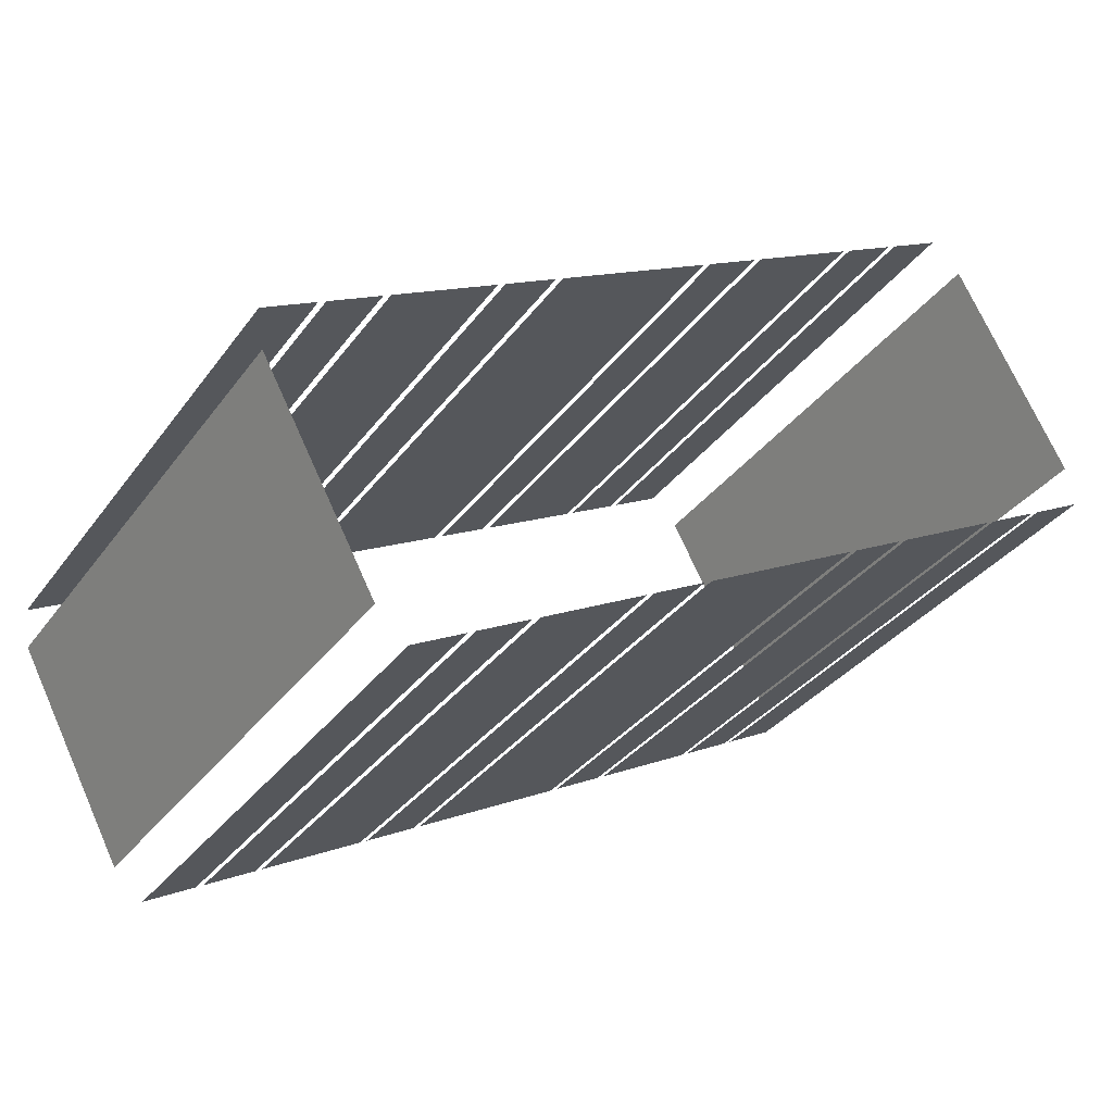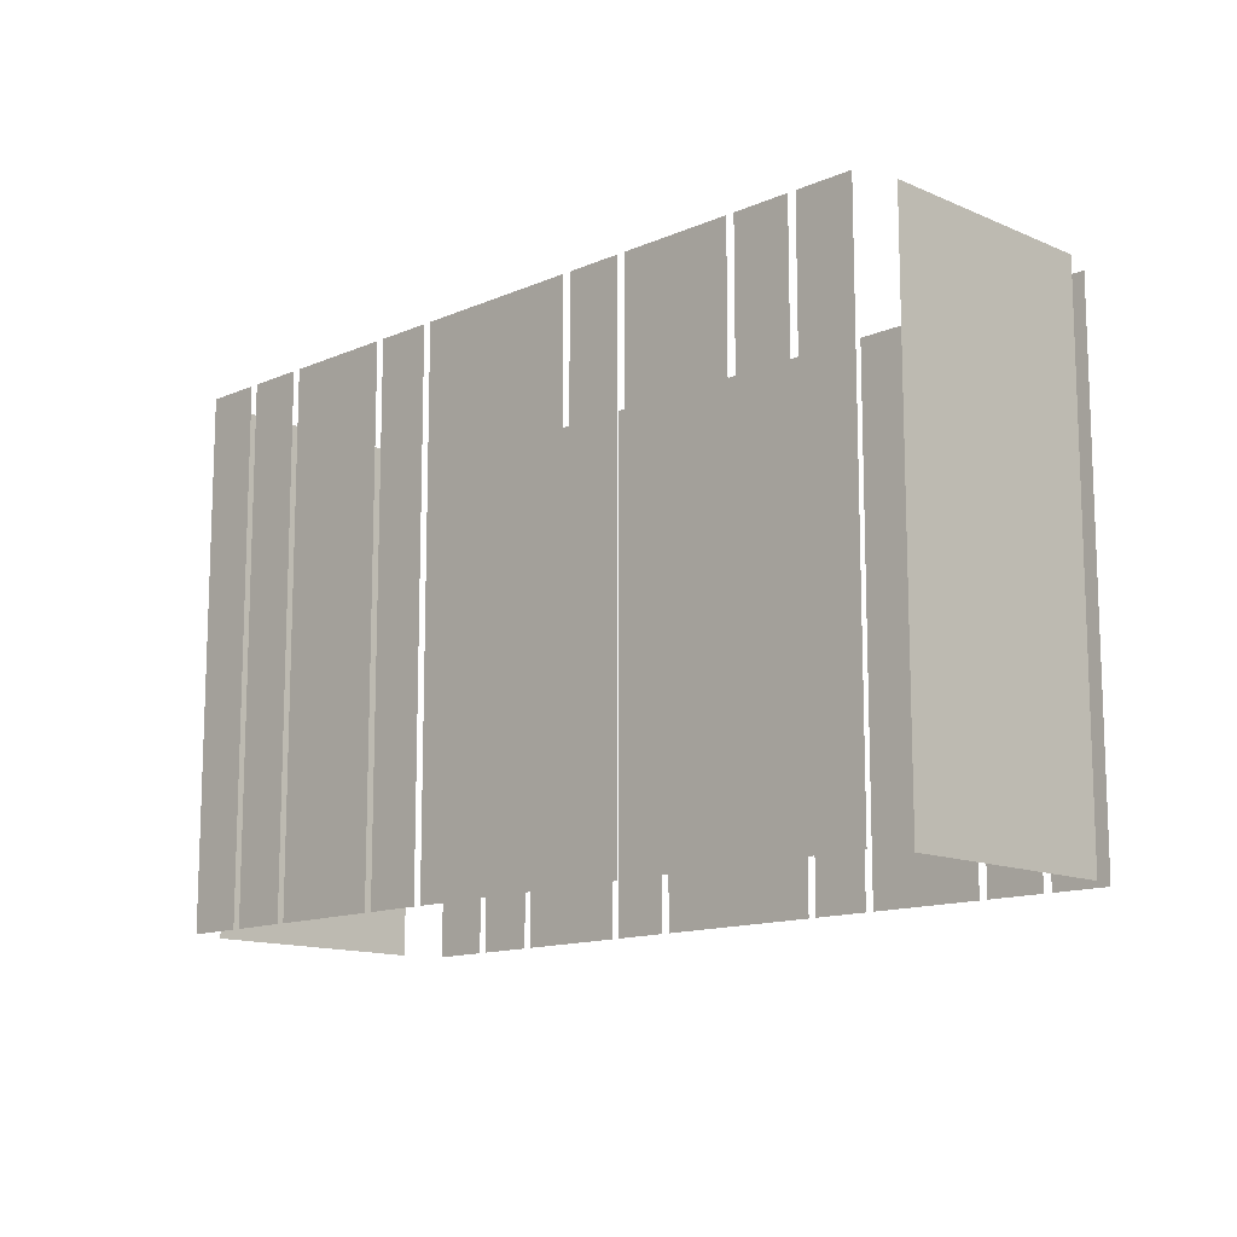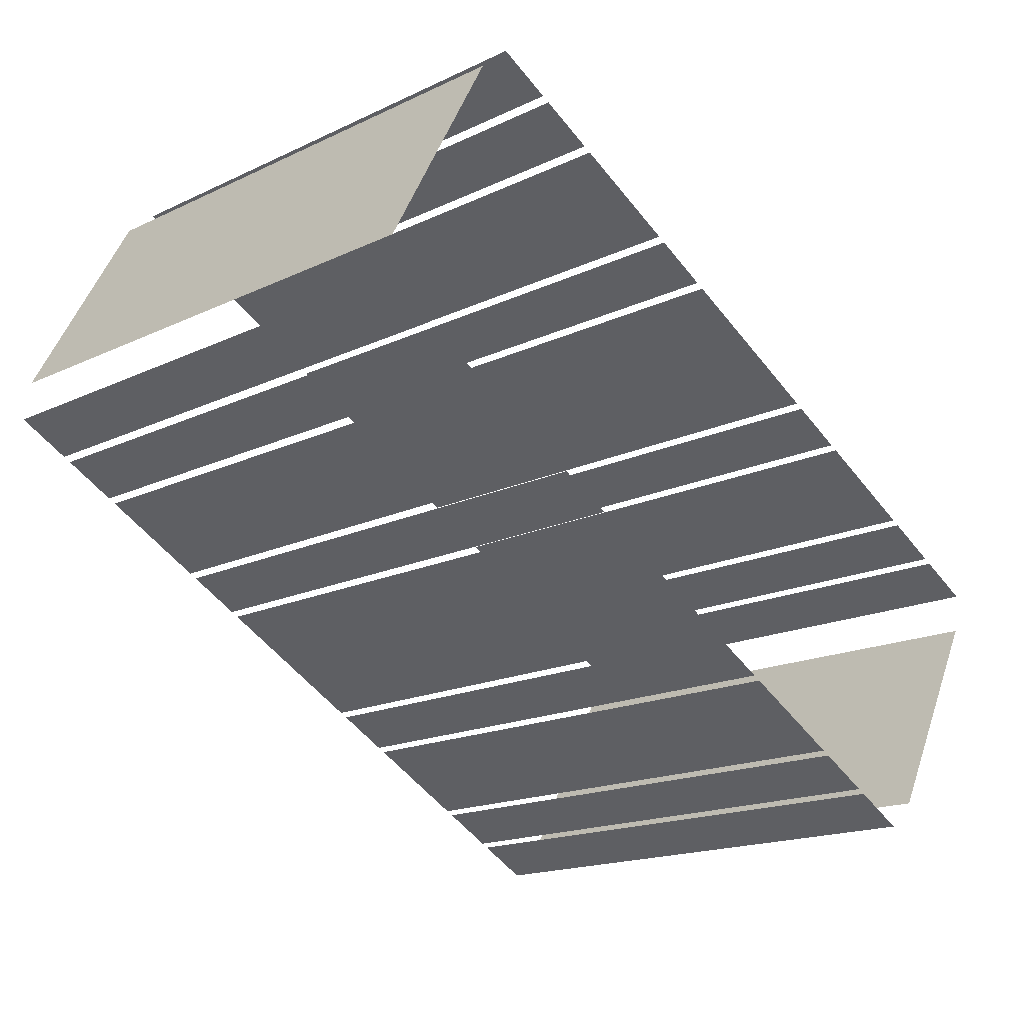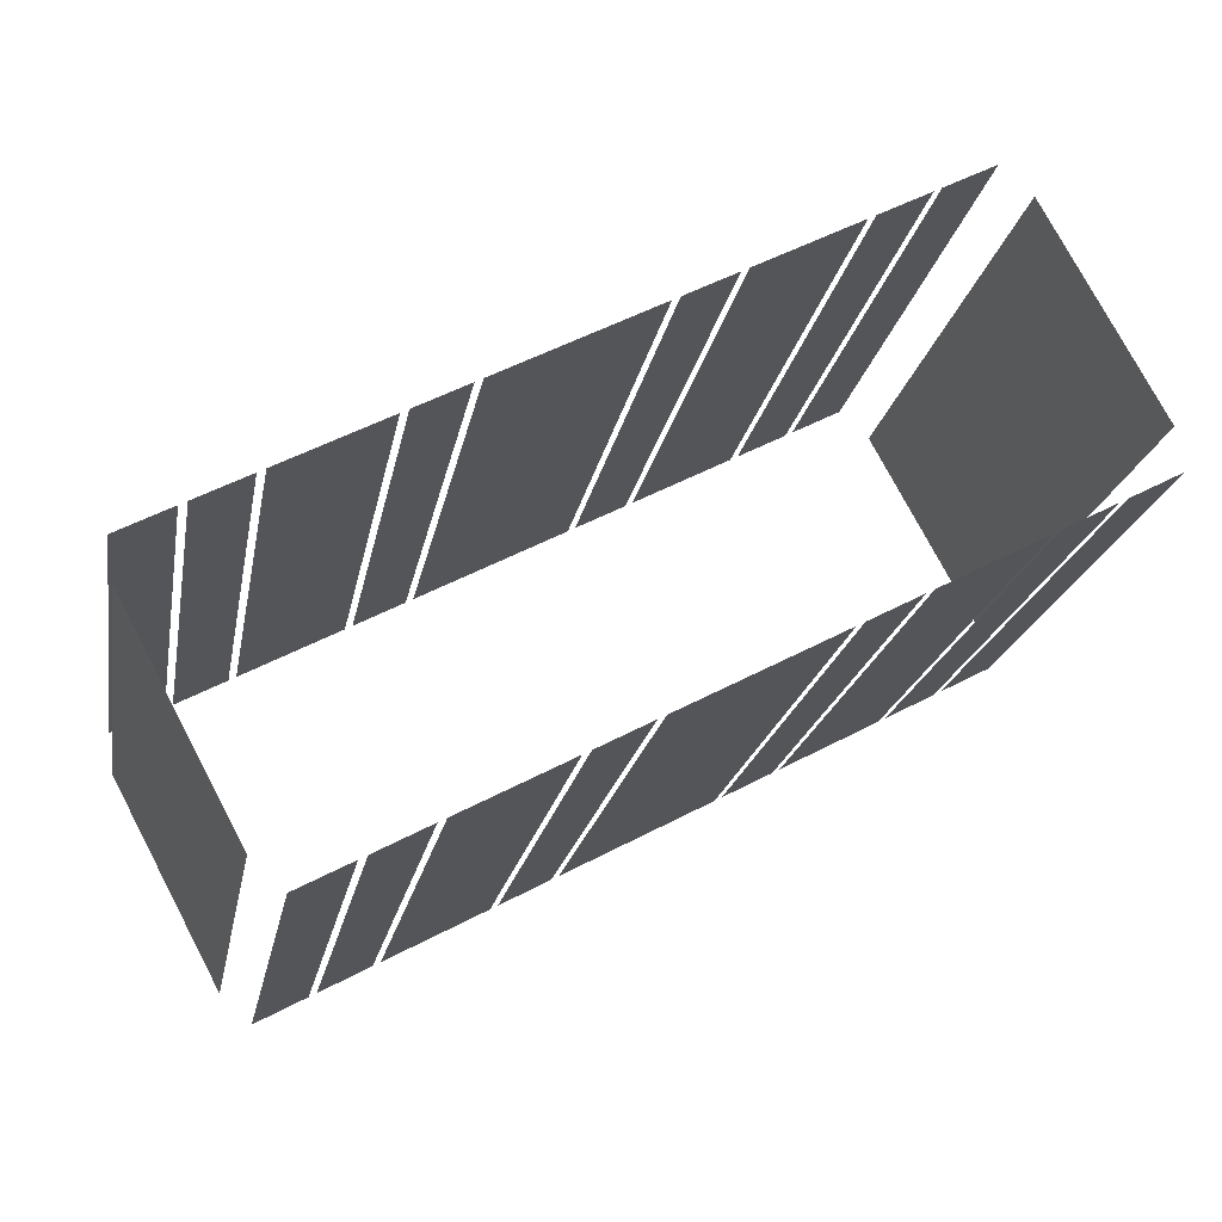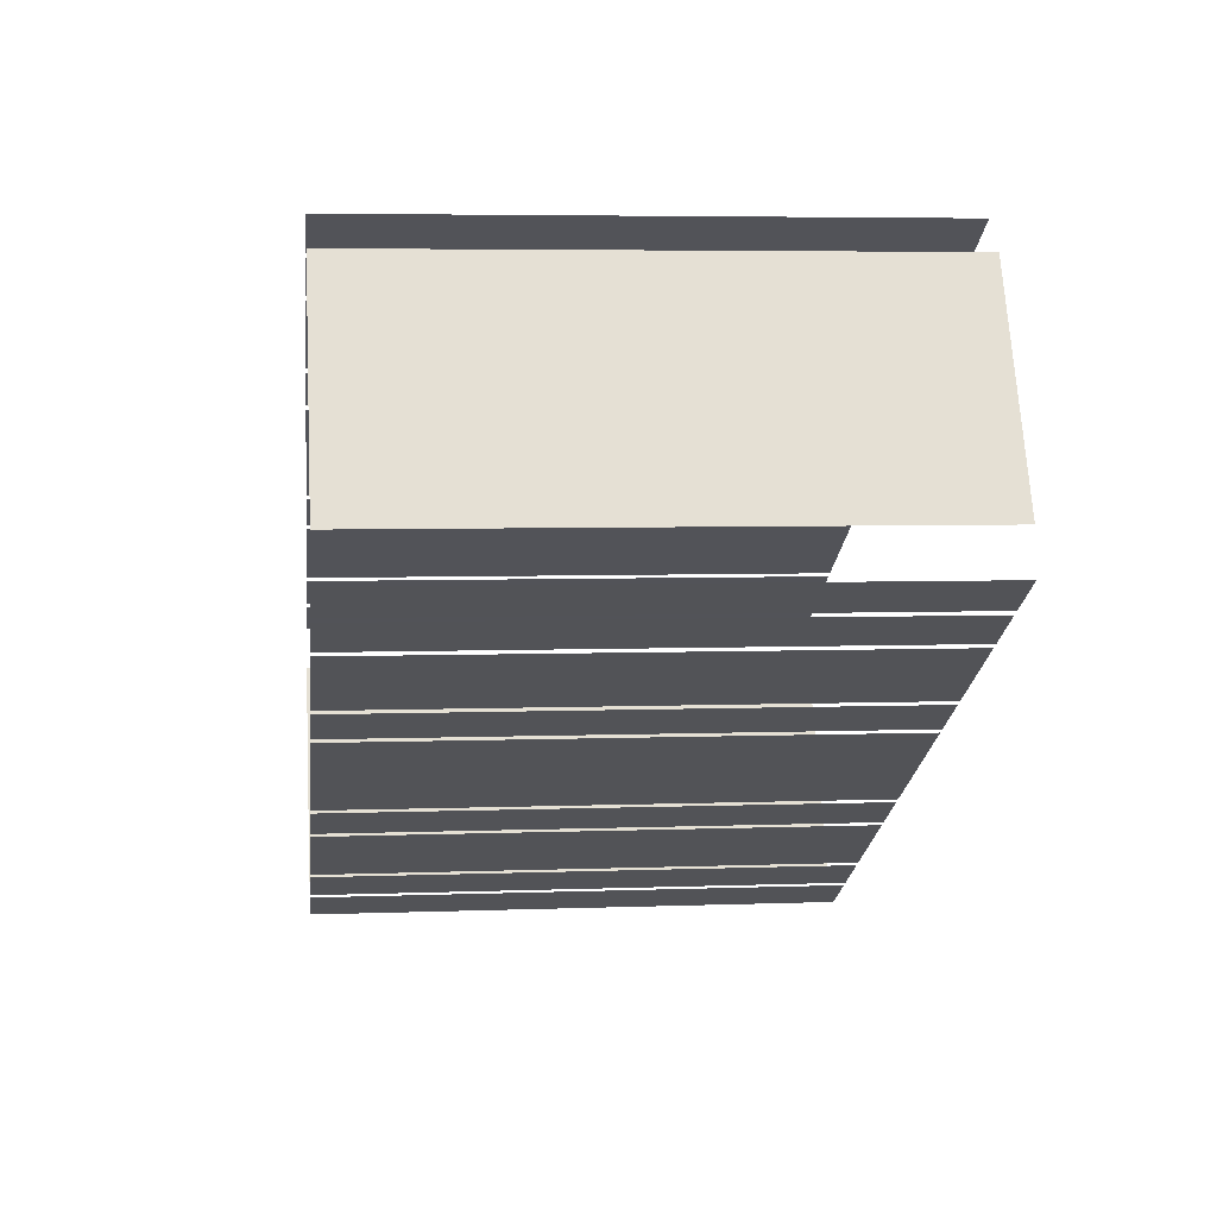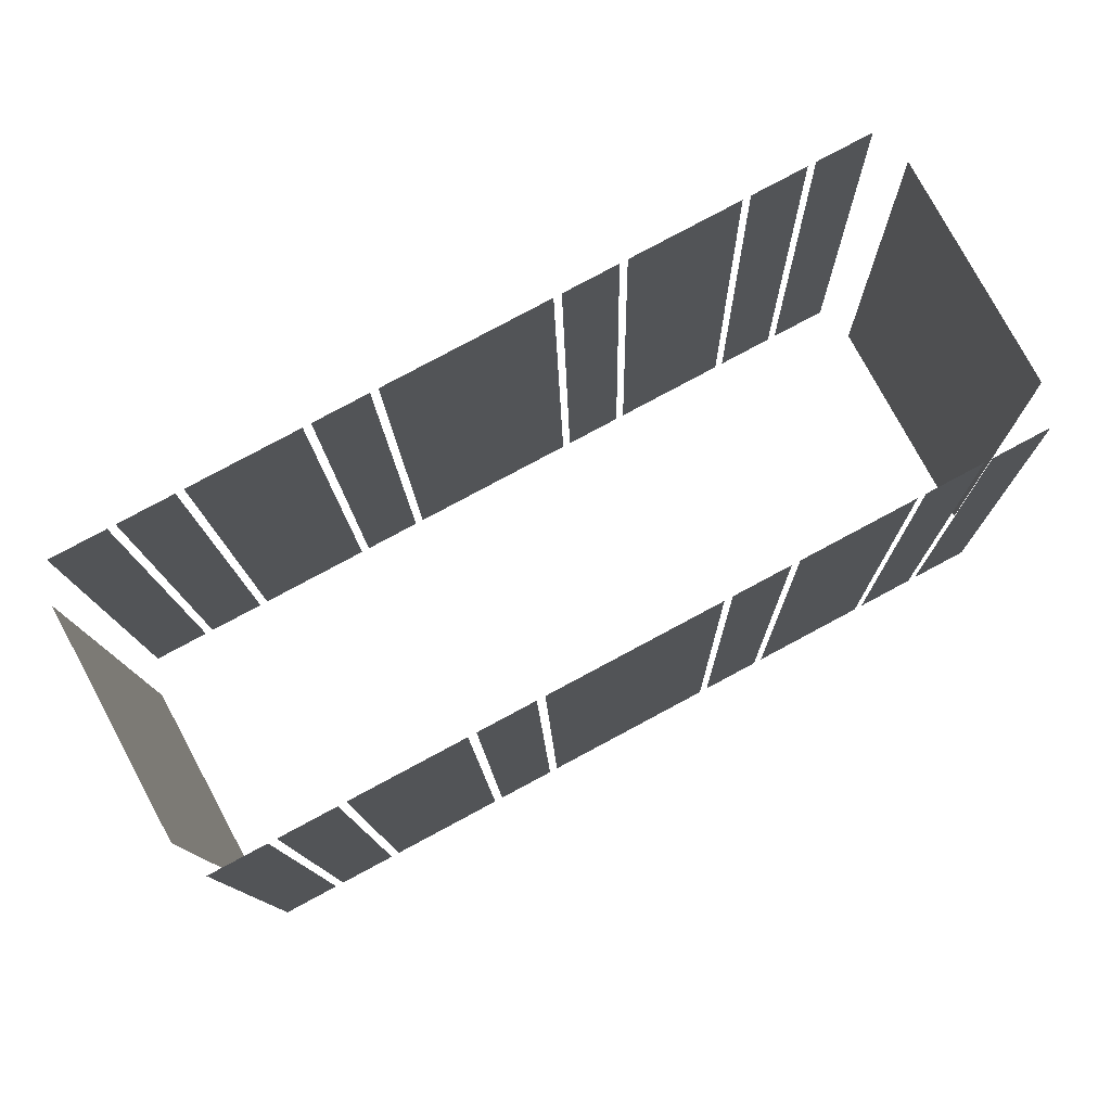
<metadata>
{"format":"obj","ext":"obj","renderer":"f3d","projection":"perspective","resolution":1024,"background":"white","views":[{"elev":-33.4,"azim":149.4,"up":"+Y"},{"elev":-13.1,"azim":-163.3,"up":"+Z"},{"elev":-17.1,"azim":-46.5,"up":"+Y"},{"elev":-19.4,"azim":169.9,"up":"+Y"},{"elev":5.1,"azim":-96.8,"up":"+Y"},{"elev":-11.7,"azim":-178.9,"up":"+Y"}]}
</metadata>
<code>
o geometryt000010000010000110010110000110000100110010110010st97
v 14.49 -29.77 294.5
v 11.74 -34.88 294.5
v 11.74 -34.88 307.8
v 14.49 -29.77 307.8
v 11.59 -35.89 307.8
v 11.59 -35.89 294.5
v 12.87 -36.57 294.5
v 12.87 -36.57 307.8
v 13.05 -36.67 294.5
v 14.33 -37.35 294.5
v 14.33 -37.35 307.8
v 13.05 -36.67 307.8
v 14.51 -37.45 307.8
v 14.51 -37.45 294.5
v 17.07 -38.82 294.5
v 17.07 -38.82 307.8
v 17.25 -38.91 307.8
v 17.25 -38.91 294.5
v 18.53 -39.6 294.5
v 18.53 -39.6 307.8
v 18.71 -39.69 307.8
v 18.71 -39.69 294.5
v 22.55 -41.74 294.5
v 22.55 -41.74 307.8
v 22.74 -41.84 294.5
v 24.01 -42.52 294.5
v 24.01 -42.52 307.8
v 22.74 -41.84 307.8
v 24.2 -42.62 294.5
v 26.76 -43.98 294.5
v 26.76 -43.98 307.8
v 24.2 -42.62 307.8
v 26.94 -44.08 294.5
v 28.22 -44.76 294.5
v 28.22 -44.76 307.8
v 26.94 -44.08 307.8
v 28.4 -44.86 307.8
v 28.4 -44.86 294.5
v 29.68 -45.54 294.5
v 29.68 -45.54 307.8
v 16.53 -29.76 294.5
v 15.26 -29.08 294.5
v 15.26 -29.08 307.8
v 16.53 -29.76 307.8
v 18 -30.54 307.8
v 18 -30.54 294.5
v 16.72 -29.86 294.5
v 16.72 -29.86 307.8
v 20.74 -32.01 307.8
v 20.74 -32.01 294.5
v 18.18 -30.64 294.5
v 18.18 -30.64 307.8
v 22.2 -32.79 294.5
v 20.92 -32.1 294.5
v 20.92 -32.1 307.8
v 22.2 -32.79 307.8
v 26.22 -34.93 307.8
v 26.22 -34.93 294.5
v 22.38 -32.88 294.5
v 22.38 -32.88 307.8
v 27.68 -35.72 307.8
v 27.68 -35.72 294.5
v 26.4 -35.03 294.5
v 26.4 -35.03 307.8
v 28.63 -36.22 307.8
v 30.42 -37.18 294.5
v 27.86 -35.81 294.5
v 30.42 -37.18 307.8
v 27.86 -35.81 307.8
v 31.88 -37.96 294.5
v 30.6 -37.28 294.5
v 30.6 -37.28 307.8
v 31.88 -37.96 307.8
v 33.34 -38.74 294.5
v 32.06 -38.06 294.5
v 32.06 -38.06 307.8
v 33.34 -38.74 307.8
v 30.44 -44.85 294.5
v 33.2 -39.74 294.5
v 33.2 -39.74 307.8
v 30.44 -44.85 307.8
f 1 2 3
f 4 1 3
f 5 6 7
f 5 7 8
f 9 10 11
f 12 9 11
f 13 14 15
f 13 15 16
f 17 18 19
f 17 19 20
f 21 22 23
f 21 23 24
f 25 26 27
f 28 25 27
f 29 30 31
f 32 29 31
f 33 34 35
f 36 33 35
f 37 38 39
f 37 39 40
f 41 42 43
f 44 41 43
f 45 46 47
f 45 47 48
f 49 50 51
f 49 51 52
f 53 54 55
f 56 53 55
f 57 58 59
f 57 59 60
f 61 62 63
f 61 63 64
f 65 66 67
f 68 66 65
f 65 67 69
f 70 71 72
f 73 70 72
f 74 75 76
f 77 74 76
f 78 79 80
f 81 78 80

</code>
